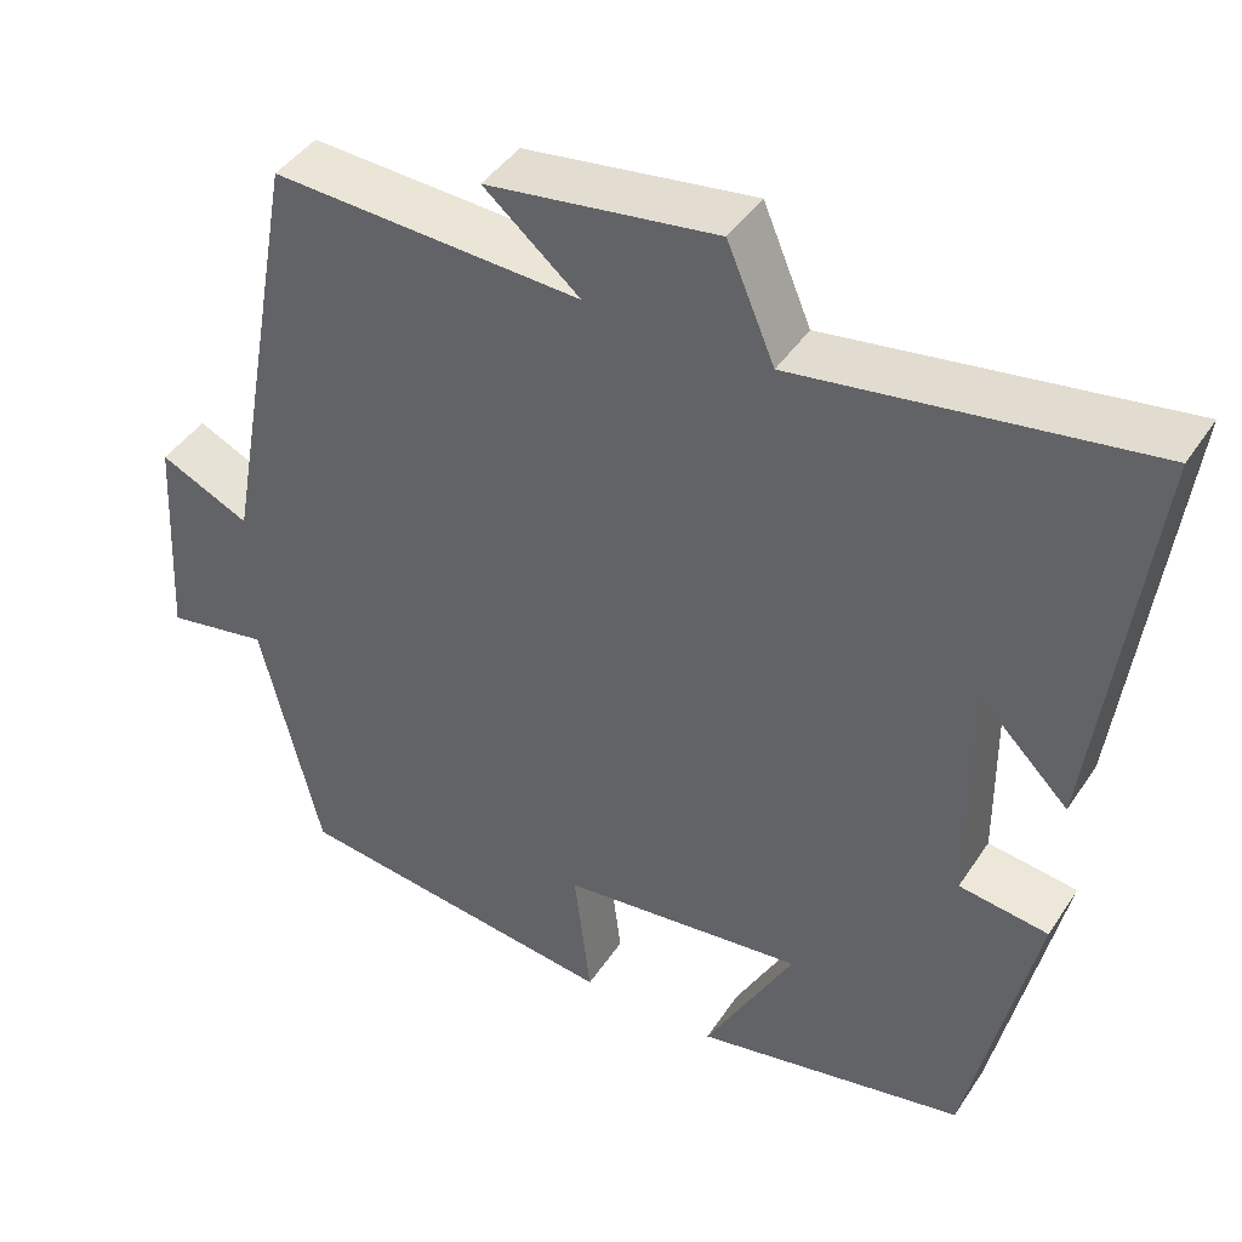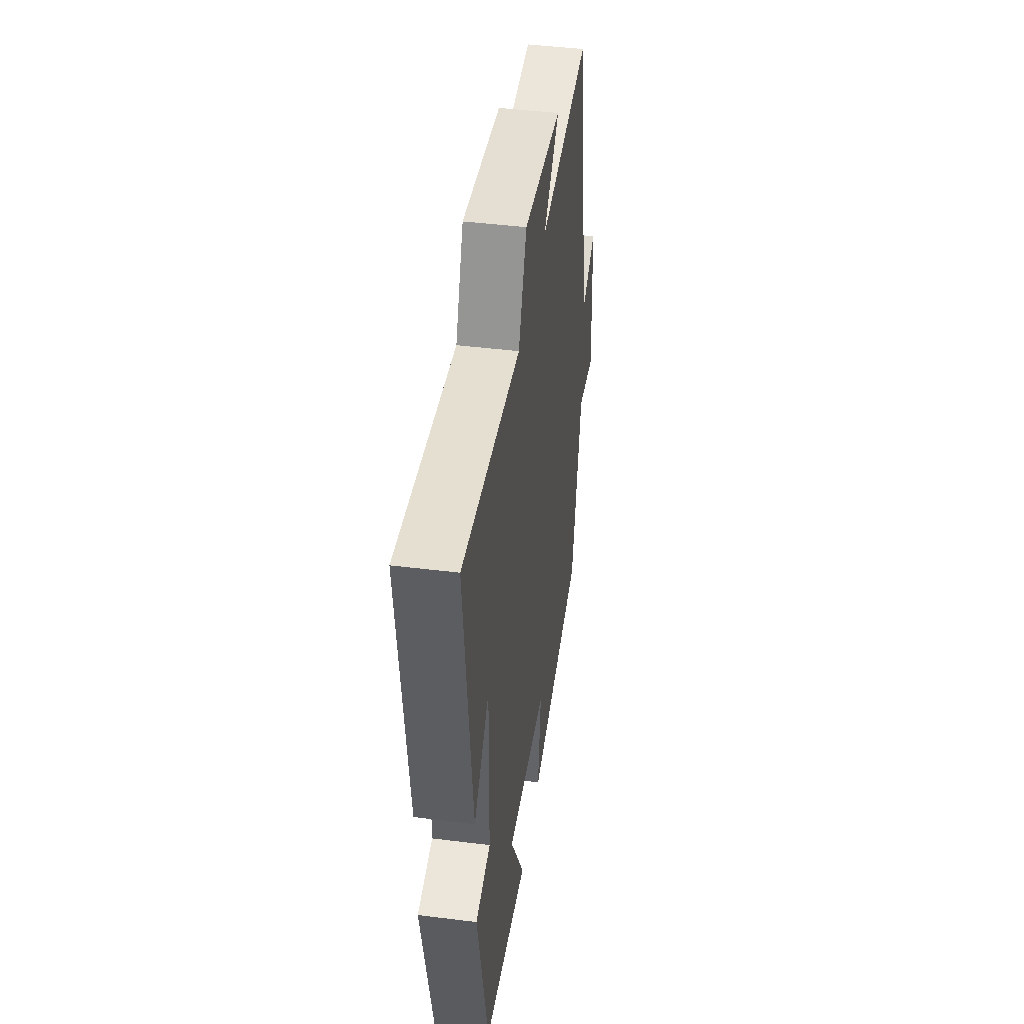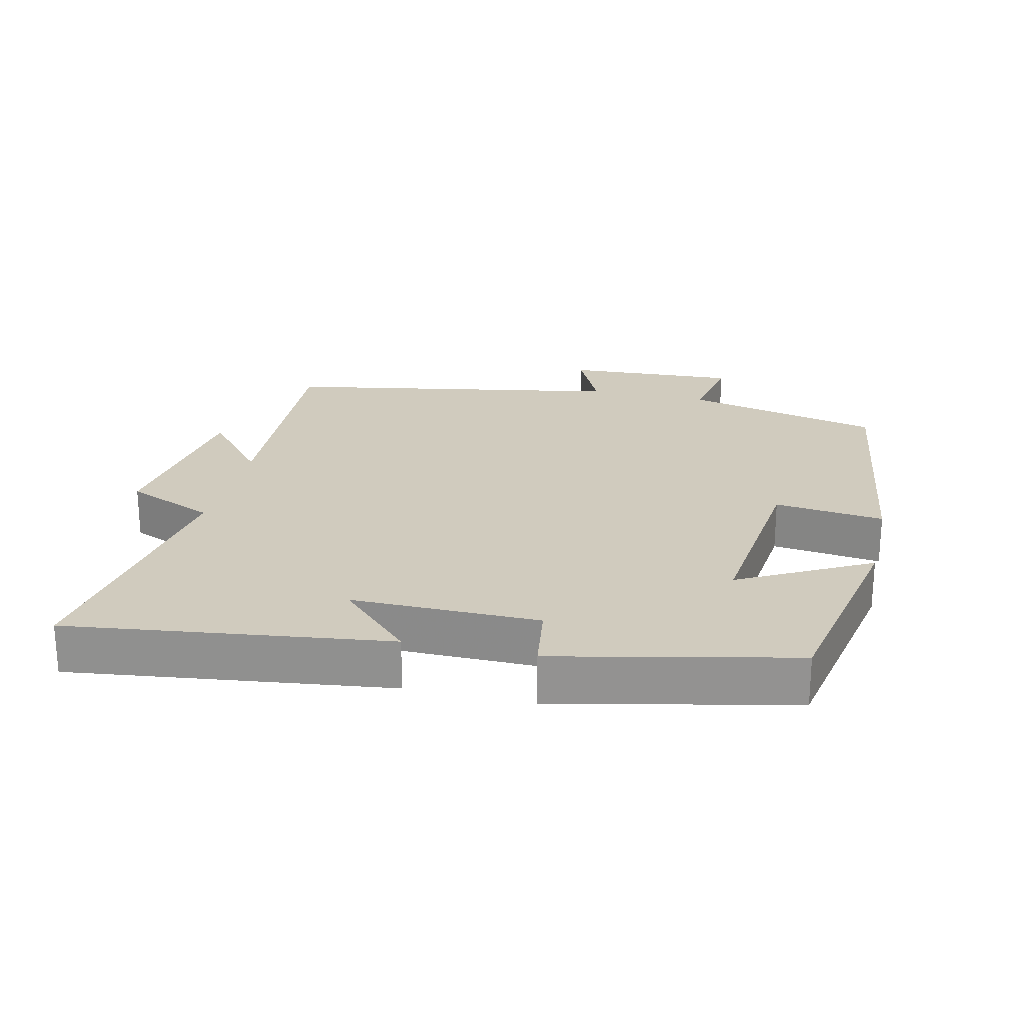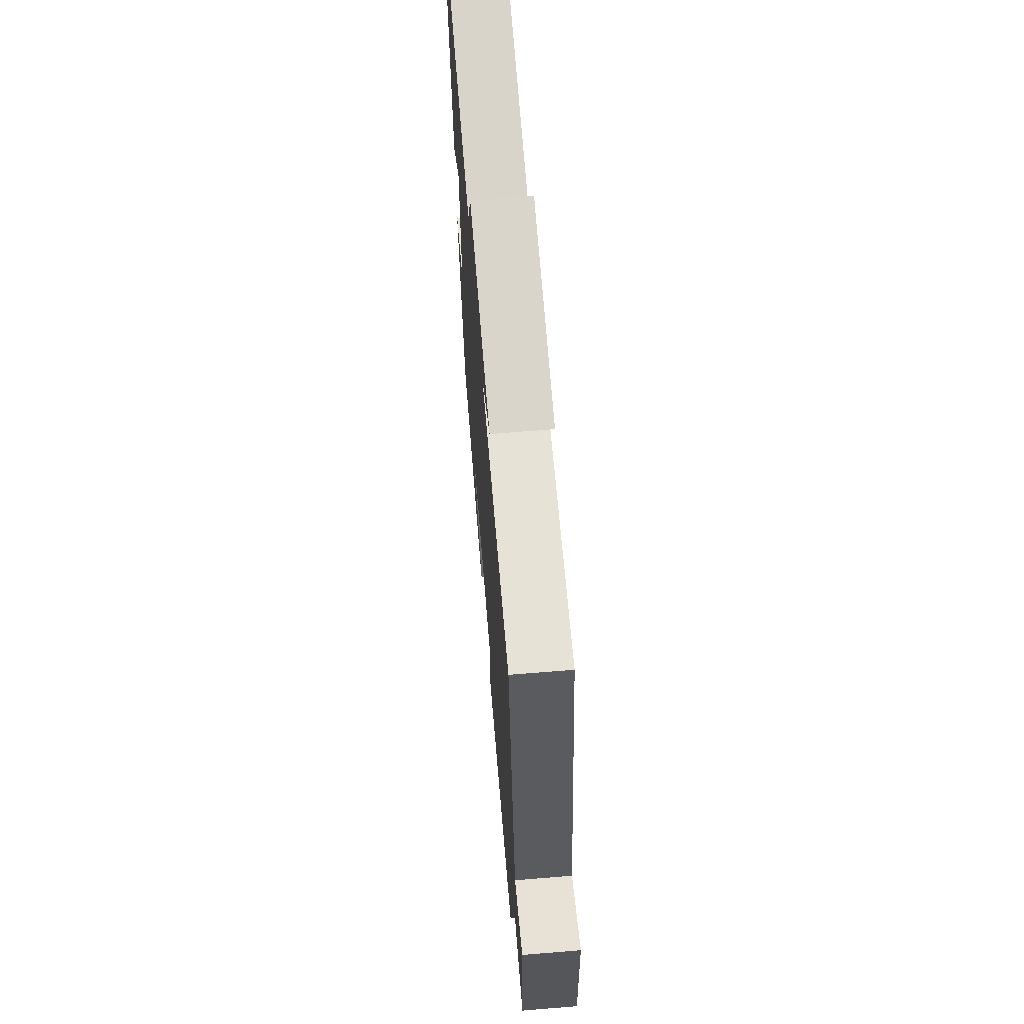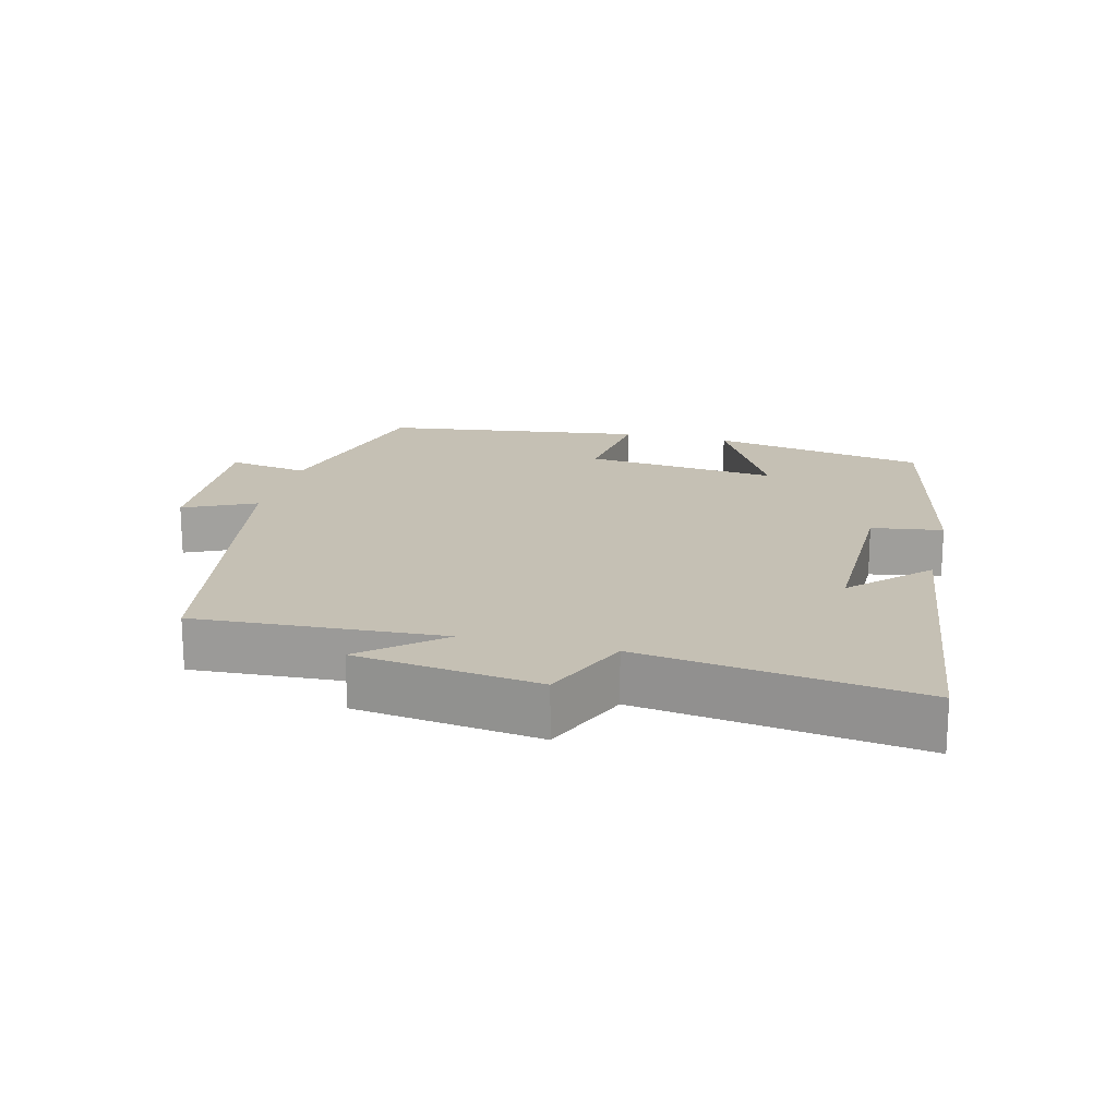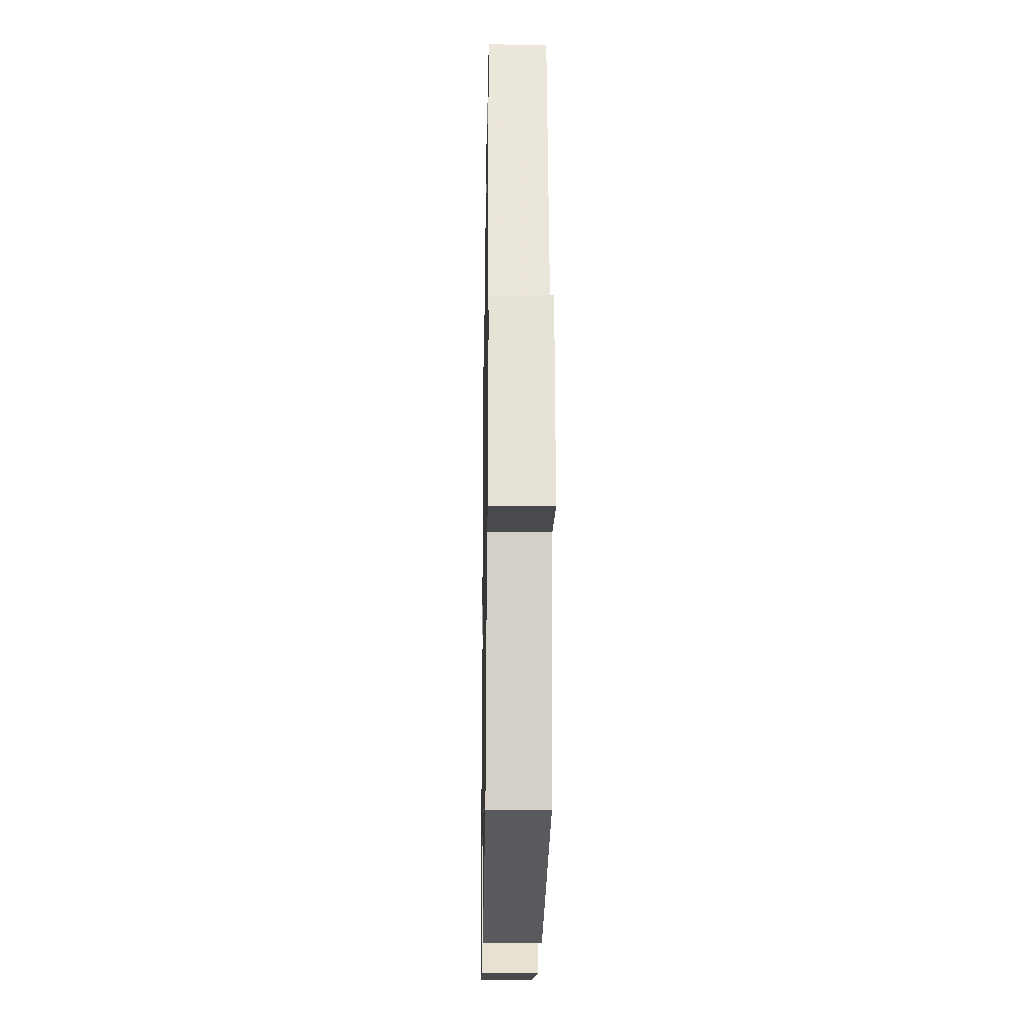
<metadata>
{"format":"obj","ext":"obj","renderer":"f3d","projection":"perspective","resolution":1024,"background":"white","views":[{"elev":42.8,"azim":30.8,"up":"+Z"},{"elev":44.4,"azim":98.3,"up":"+Z"},{"elev":23.5,"azim":103.1,"up":"+Y"},{"elev":66.8,"azim":-94.7,"up":"+Z"},{"elev":18.2,"azim":14.1,"up":"+Y"},{"elev":-23.2,"azim":-91.0,"up":"+Z"}]}
</metadata>
<code>
v -0.409 0.07 0.52
v -0.052 0.07 0.5
v -0.163 0.07 0.594
v 0.103 0.07 0.63
v 0.158 0.07 0.5
v 0.56 0.07 0.558
v 0.5 0.07 0.092
v 0.395 0.07 0.197
v 0.397 0.07 -0.077
v 0.5 0.07 -0.092
v 0.423 0.07 -0.44
v 0.109 0.07 -0.5
v 0.212 0.07 -0.31
v -0.07 0.07 -0.34
v -0.051 0.07 -0.5
v -0.431 0.07 -0.448
v -0.5 0.07 -0.16
v -0.618 0.07 -0.181
v -0.604 0.07 0.071
v -0.5 0.07 0.022
v -0.409 0 0.52
v -0.052 0 0.5
v -0.163 0 0.594
v 0.103 0 0.63
v 0.158 0 0.5
v 0.56 0 0.558
v 0.5 0 0.092
v 0.395 0 0.197
v 0.397 0 -0.077
v 0.5 0 -0.092
v 0.423 0 -0.44
v 0.109 0 -0.5
v 0.212 0 -0.31
v -0.07 0 -0.34
v -0.051 0 -0.5
v -0.431 0 -0.448
v -0.5 0 -0.16
v -0.618 0 -0.181
v -0.604 0 0.071
v -0.5 0 0.022
f 17 18 19 20
f 17 20 1
f 16 17 1
f 15 16 1
f 14 15 1
f 13 14 1 2
f 11 12 13
f 10 11 13
f 9 10 13
f 8 9 13 2
f 5 6 7 8
f 5 8 2 3
f 3 4 5
f 40 39 38 37
f 21 40 37
f 21 37 36
f 21 36 35
f 21 35 34
f 22 21 34 33
f 33 32 31
f 33 31 30
f 33 30 29
f 22 33 29 28
f 28 27 26 25
f 23 22 28 25
f 25 24 23
f 1 21 22 2
f 2 22 23 3
f 3 23 24 4
f 4 24 25 5
f 5 25 26 6
f 6 26 27 7
f 7 27 28 8
f 8 28 29 9
f 9 29 30 10
f 10 30 31 11
f 11 31 32 12
f 12 32 33 13
f 13 33 34 14
f 14 34 35 15
f 15 35 36 16
f 16 36 37 17
f 17 37 38 18
f 18 38 39 19
f 19 39 40 20
f 20 40 21 1

</code>
